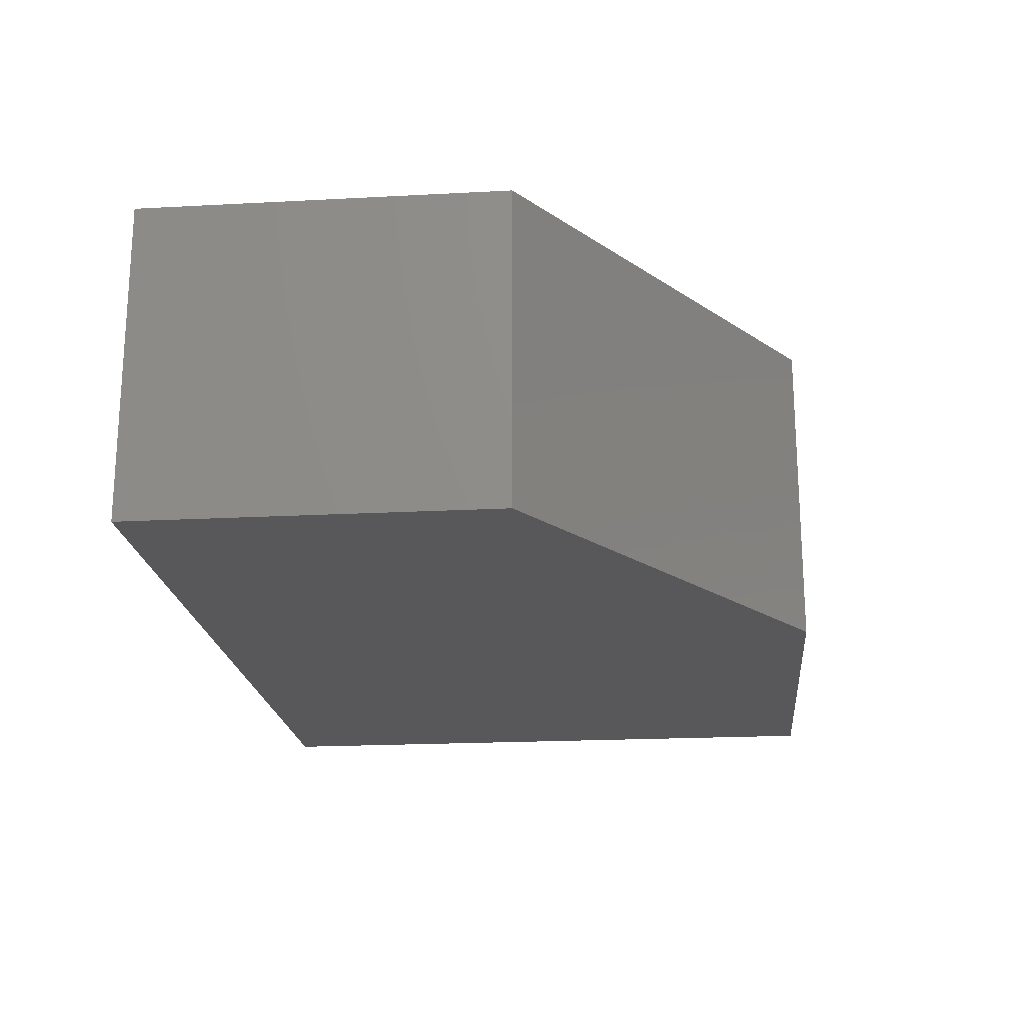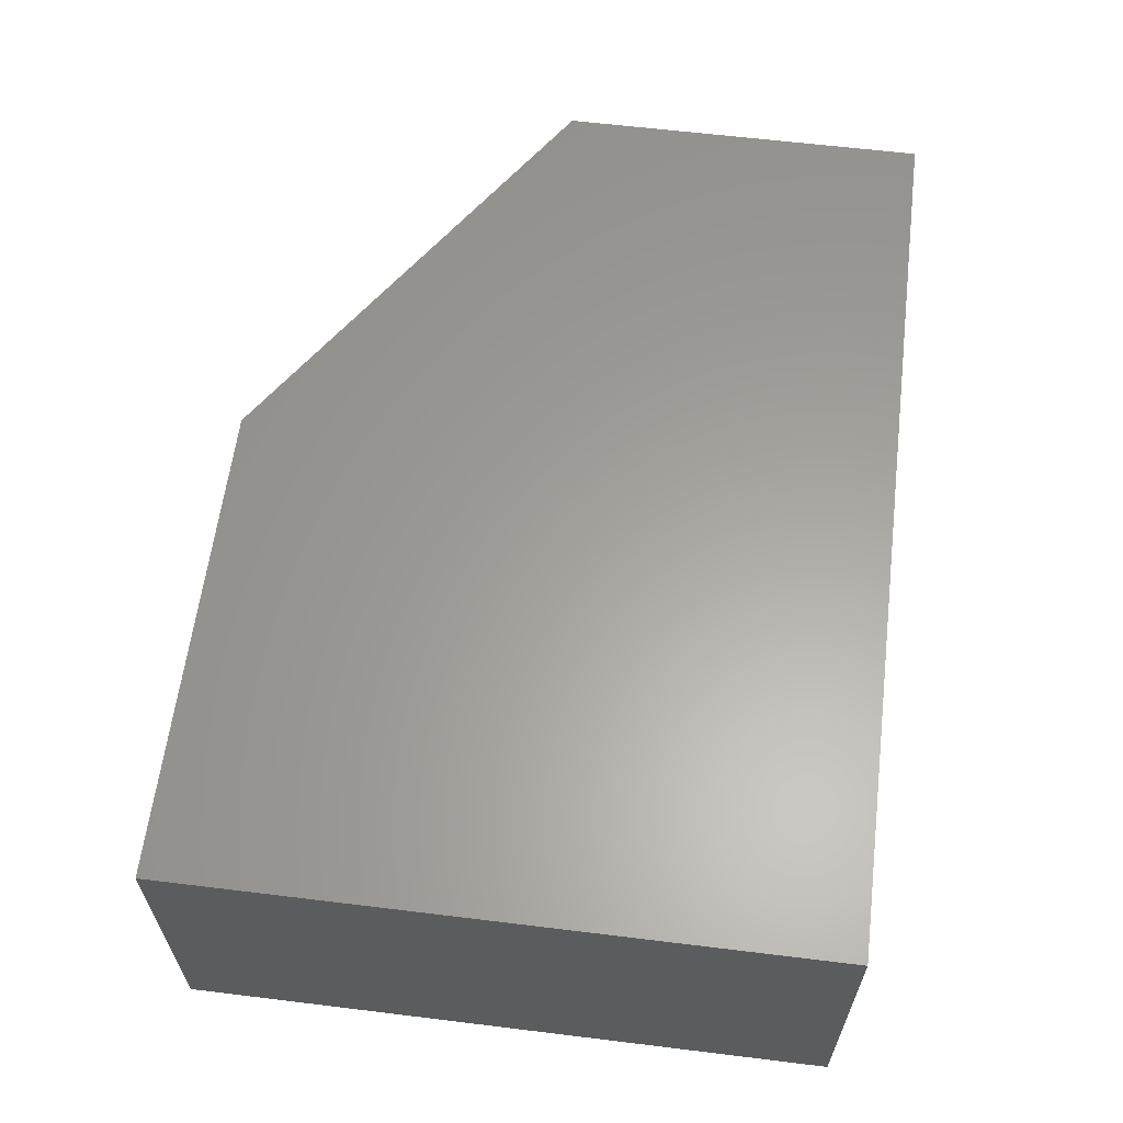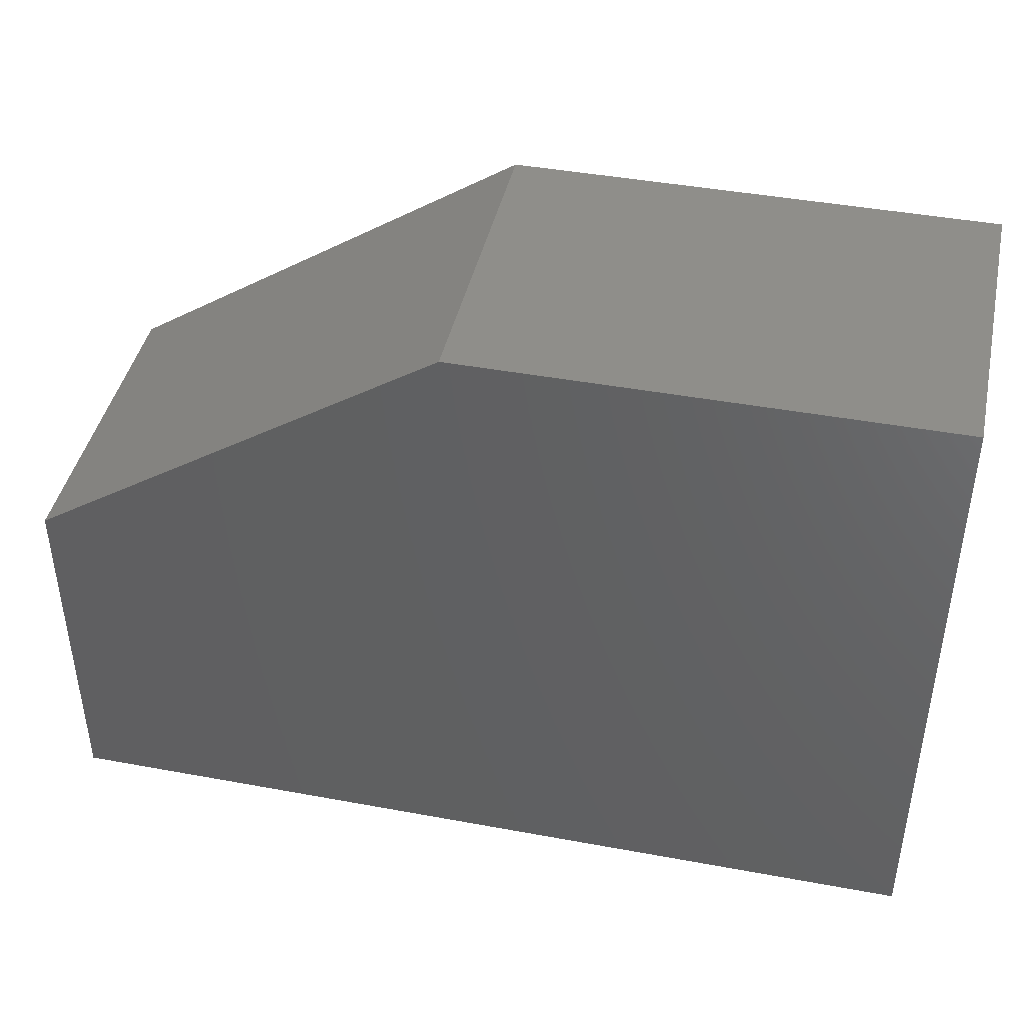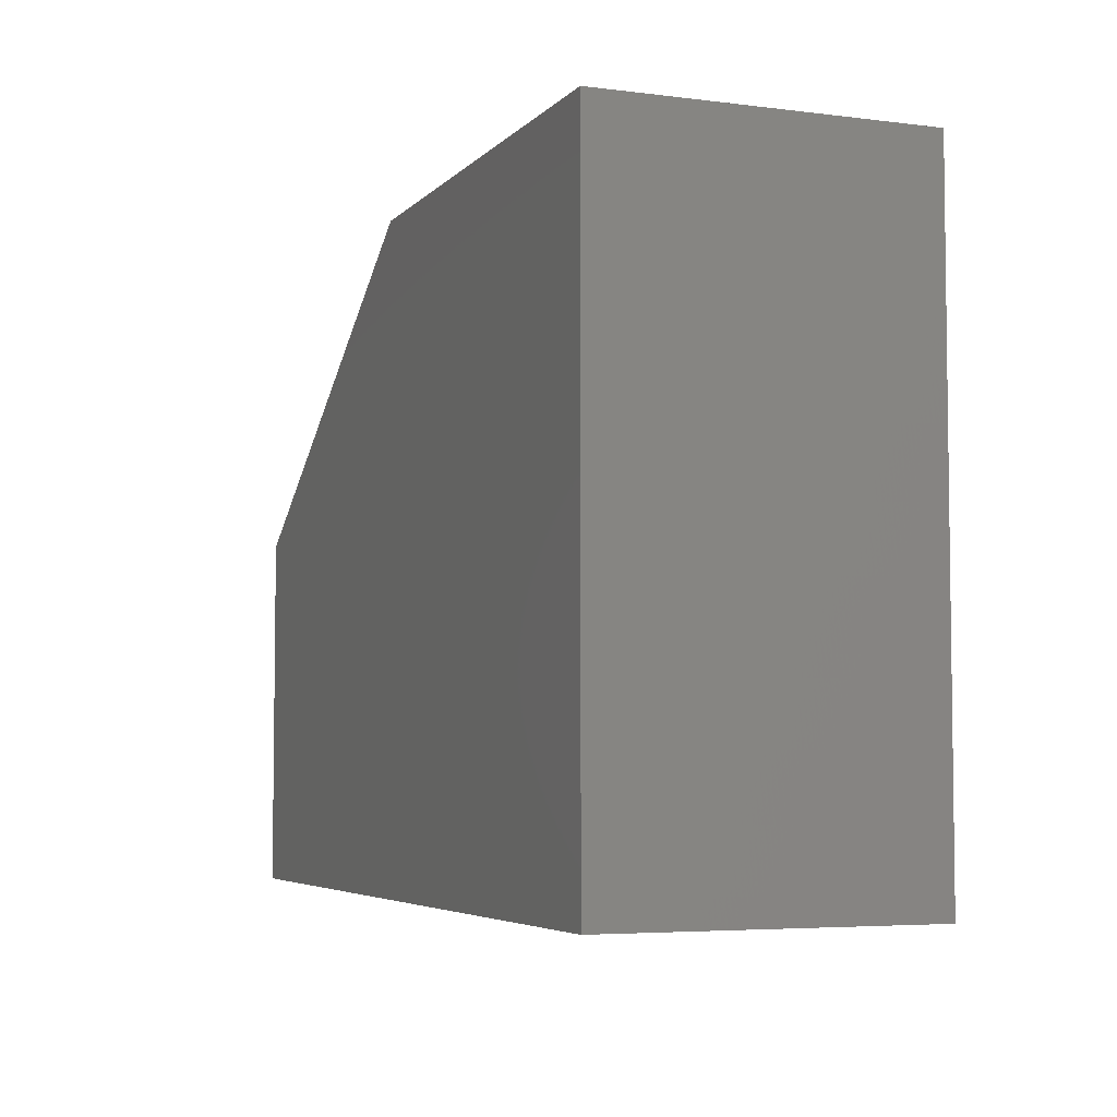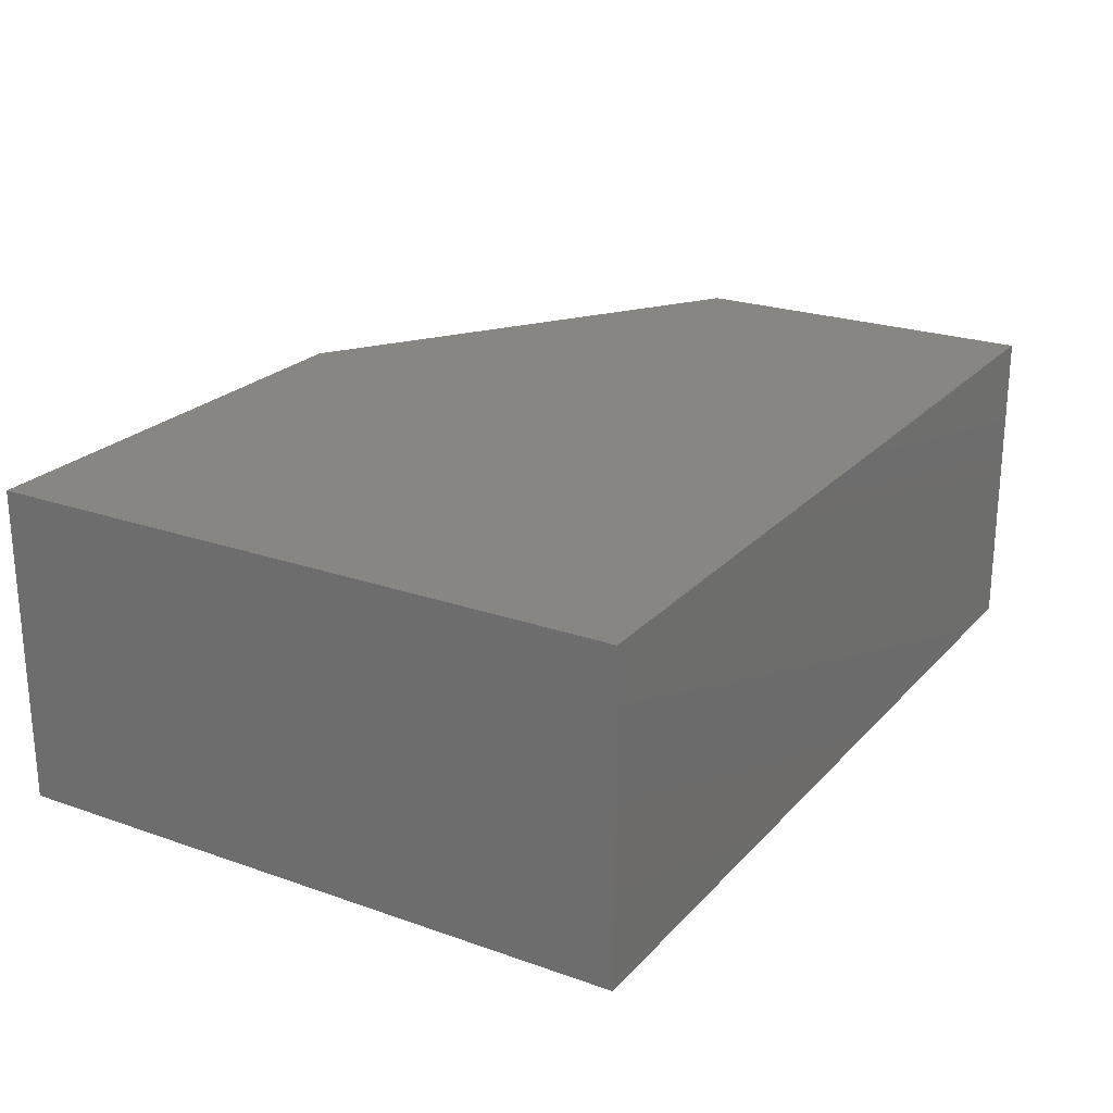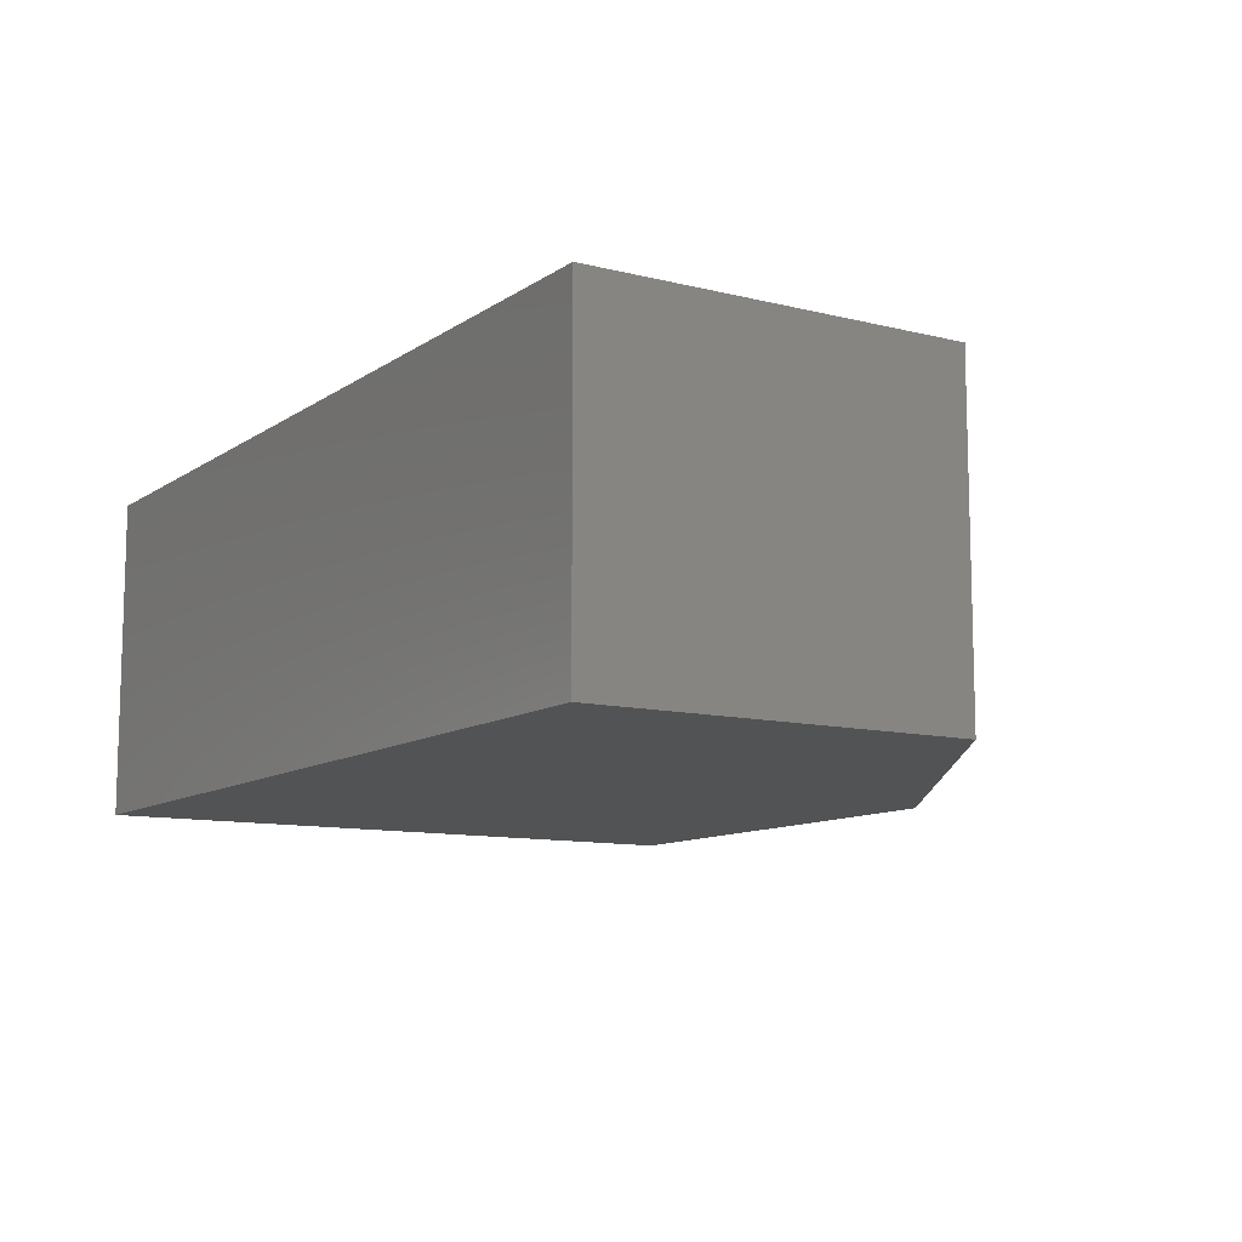
<metadata>
{"format":"stl","ext":"stl","renderer":"f3d","projection":"perspective","resolution":1024,"background":"white","views":[{"elev":-20.0,"azim":95.6,"up":"+Z"},{"elev":61.4,"azim":-82.9,"up":"+Z"},{"elev":42.9,"azim":-167.6,"up":"+Y"},{"elev":-5.0,"azim":-111.7,"up":"+Y"},{"elev":23.2,"azim":-59.2,"up":"+Z"},{"elev":-10.6,"azim":57.9,"up":"+Z"}]}
</metadata>
<code>
# stl→obj: 10 verts, 16 faces
v -0.2734 0 -0.1016
v -0.2734 1.102e-17 0.09696
v 0.02344 1.648e-17 -0.1016
v 0.02344 2.75e-17 0.09696
v -0.2734 -0.3984 0.09696
v 0.2812 -0.3984 0.09696
v 0.2812 -0.1719 0.09696
v 0.2812 -0.1719 -0.1016
v 0.2812 -0.3984 -0.1016
v -0.2734 -0.3984 -0.1016
f 1 2 3
f 3 2 4
f 2 5 4
f 4 5 6
f 4 6 7
f 8 7 9
f 9 7 6
f 10 1 9
f 9 1 3
f 9 3 8
f 3 4 8
f 8 4 7
f 10 9 5
f 5 9 6
f 2 1 5
f 5 1 10

</code>
